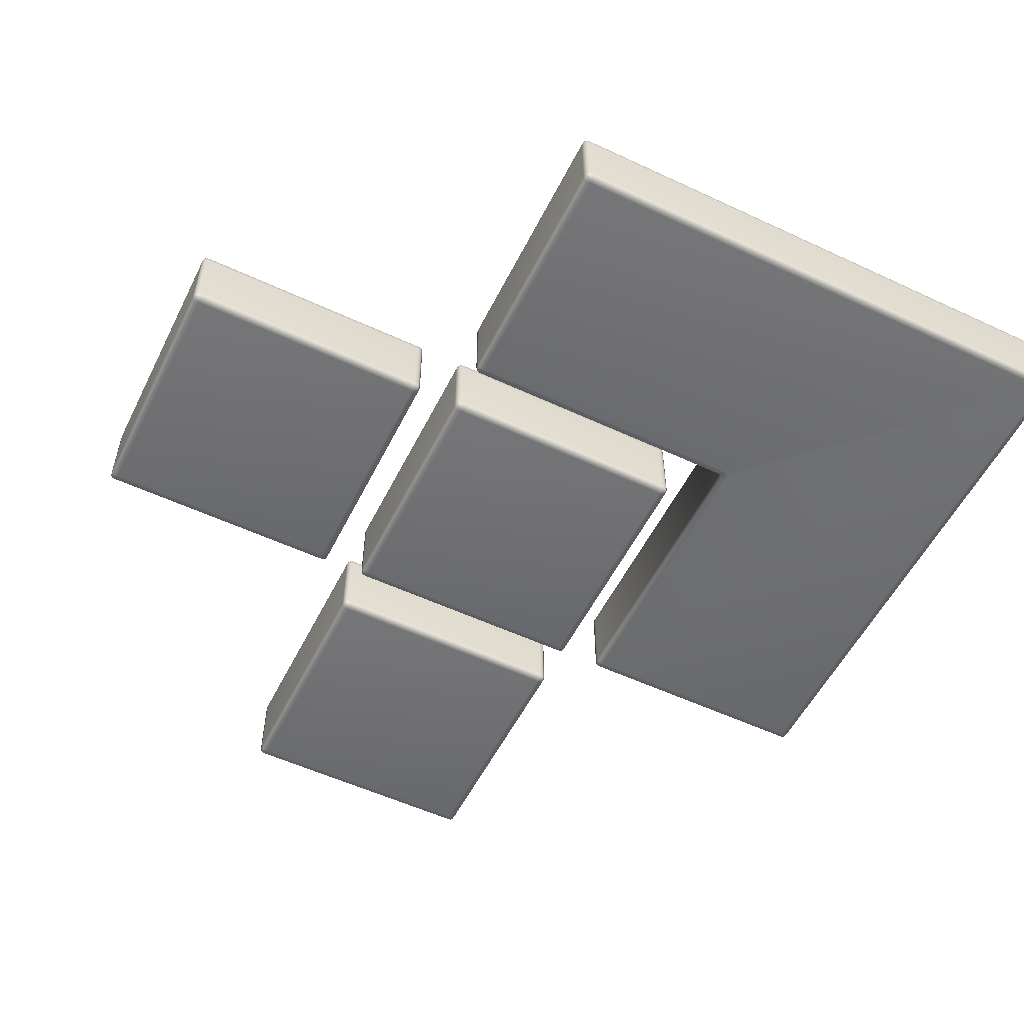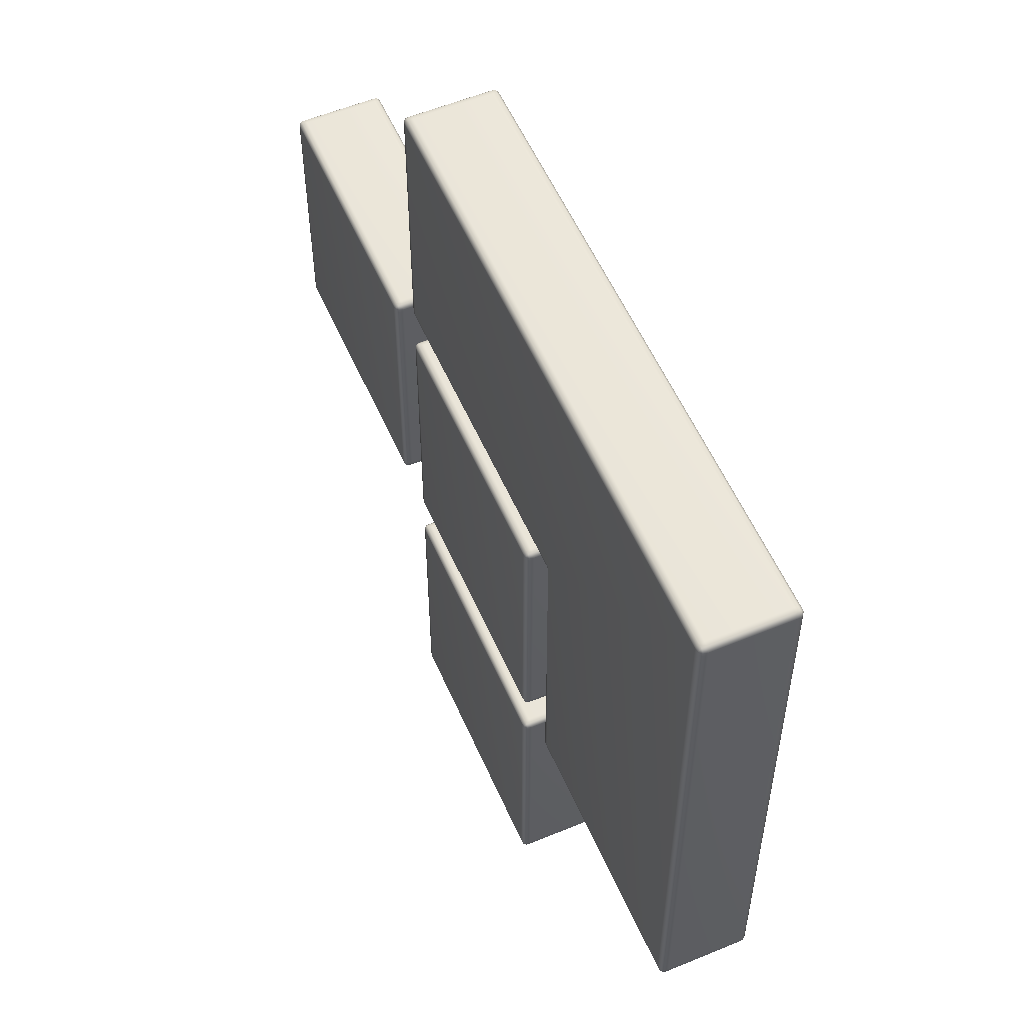
<metadata>
{"format":"obj","ext":"obj","renderer":"f3d","projection":"perspective","resolution":1024,"background":"white","views":[{"elev":-54.7,"azim":63.7,"up":"+Z"},{"elev":55.9,"azim":66.5,"up":"+Y"}]}
</metadata>
<code>
o Curve.007
v -0.6847 5.279 -0.2403
v -0.6397 5.324 -0.2403
v -0.6397 5.279 -0.2853
v -0.6832 5.305 -0.2403
v -0.6832 5.279 -0.2665
v -0.6813 5.306 -0.2671
v -0.6397 5.322 -0.2665
v -0.666 5.322 -0.2403
v -0.6665 5.32 -0.2671
v -0.666 5.279 -0.2838
v -0.6397 5.305 -0.2838
v -0.6665 5.306 -0.2818
v -0.6847 3.772 -0.2403
v -0.6397 3.772 -0.2853
v -0.6397 3.727 -0.2403
v -0.6832 3.772 -0.2665
v -0.6832 3.745 -0.2403
v -0.6813 3.745 -0.2671
v -0.6397 3.745 -0.2838
v -0.666 3.772 -0.2838
v -0.6665 3.745 -0.2818
v -0.666 3.728 -0.2403
v -0.6397 3.728 -0.2665
v -0.6665 3.73 -0.2671
v 1.16 3.724 -0.2403
v 1.163 3.727 -0.2682
v 1.185 3.766 -0.2853
v 1.172 3.741 -0.2832
v 1.218 3.733 -0.2853
v 1.193 3.719 -0.2832
v 1.176 3.707 -0.2403
v 1.179 3.711 -0.2682
v 1.179 1.908 -0.2403
v 1.224 1.908 -0.2853
v 1.224 1.863 -0.2403
v 1.18 1.908 -0.2665
v 1.18 1.882 -0.2403
v 1.182 1.882 -0.2671
v 1.224 1.882 -0.2838
v 1.198 1.908 -0.2838
v 1.197 1.882 -0.2818
v 1.198 1.865 -0.2403
v 1.224 1.865 -0.2665
v 1.197 1.867 -0.2671
v 2.776 1.908 -0.2403
v 2.731 1.863 -0.2403
v 2.731 1.908 -0.2853
v 2.775 1.882 -0.2403
v 2.775 1.908 -0.2665
v 2.773 1.882 -0.2671
v 2.731 1.865 -0.2665
v 2.758 1.865 -0.2403
v 2.758 1.867 -0.2671
v 2.758 1.908 -0.2838
v 2.731 1.882 -0.2838
v 2.758 1.882 -0.2818
v 2.731 5.324 -0.2403
v 2.776 5.279 -0.2403
v 2.731 5.279 -0.2853
v 2.758 5.322 -0.2403
v 2.731 5.322 -0.2665
v 2.758 5.32 -0.2671
v 2.775 5.279 -0.2665
v 2.775 5.305 -0.2403
v 2.773 5.306 -0.2671
v 2.731 5.305 -0.2838
v 2.758 5.279 -0.2838
v 2.758 5.306 -0.2818
v -0.6397 5.279 0.2394
v -0.6397 5.324 0.1944
v -0.6847 5.279 0.1944
v -0.6397 5.305 0.2379
v -0.666 5.279 0.2379
v -0.6665 5.306 0.2359
v -0.666 5.322 0.1944
v -0.6397 5.322 0.2207
v -0.6665 5.32 0.2212
v -0.6832 5.279 0.2207
v -0.6832 5.305 0.1944
v -0.6813 5.306 0.2212
v -0.6847 3.772 0.1944
v -0.6397 3.727 0.1944
v -0.6397 3.772 0.2394
v -0.6832 3.745 0.1944
v -0.6832 3.772 0.2207
v -0.6813 3.745 0.2212
v -0.6397 3.728 0.2207
v -0.666 3.728 0.1944
v -0.6665 3.73 0.2212
v -0.666 3.772 0.2379
v -0.6397 3.745 0.2379
v -0.6665 3.745 0.2359
v 2.731 5.324 0.1944
v 2.731 5.279 0.2394
v 2.776 5.279 0.1944
v 2.731 5.322 0.2207
v 2.758 5.322 0.1944
v 2.758 5.32 0.2212
v 2.758 5.279 0.2379
v 2.731 5.305 0.2379
v 2.758 5.306 0.2359
v 2.775 5.305 0.1944
v 2.775 5.279 0.2207
v 2.773 5.306 0.2212
v 1.16 3.724 0.1944
v 1.163 3.727 0.2223
v 1.176 3.707 0.1944
v 1.179 3.711 0.2223
v 1.218 3.733 0.2394
v 1.193 3.719 0.2373
v 1.185 3.766 0.2394
v 1.172 3.741 0.2373
v 2.731 1.908 0.2394
v 2.731 1.863 0.1944
v 2.776 1.908 0.1944
v 2.731 1.882 0.2379
v 2.758 1.908 0.2379
v 2.758 1.882 0.2359
v 2.758 1.865 0.1944
v 2.731 1.865 0.2207
v 2.758 1.867 0.2212
v 2.775 1.908 0.2207
v 2.775 1.882 0.1944
v 2.773 1.882 0.2212
v 1.179 1.908 0.1944
v 1.224 1.863 0.1944
v 1.224 1.908 0.2394
v 1.18 1.882 0.1944
v 1.18 1.908 0.2207
v 1.182 1.882 0.2212
v 1.224 1.865 0.2207
v 1.198 1.865 0.1944
v 1.197 1.867 0.2212
v 1.198 1.908 0.2379
v 1.224 1.882 0.2379
v 1.197 1.882 0.2359
v -0.6847 1.552 -0.2403
v -0.6397 1.597 -0.2403
v -0.6397 1.552 -0.2853
v -0.6832 1.578 -0.2403
v -0.6832 1.552 -0.2665
v -0.6813 1.579 -0.2671
v -0.6397 1.596 -0.2665
v -0.666 1.596 -0.2403
v -0.6665 1.594 -0.2671
v -0.666 1.552 -0.2838
v -0.6397 1.578 -0.2838
v -0.6665 1.579 -0.2818
v 0.8678 1.597 -0.2403
v 0.9128 1.552 -0.2403
v 0.8678 1.552 -0.2853
v 0.894 1.596 -0.2403
v 0.8678 1.596 -0.2665
v 0.8945 1.594 -0.2671
v 0.9113 1.552 -0.2665
v 0.9113 1.578 -0.2403
v 0.9093 1.579 -0.2671
v 0.8678 1.578 -0.2838
v 0.894 1.552 -0.2838
v 0.8945 1.579 -0.2818
v 0.8678 -0 -0.2403
v 0.8678 0.045 -0.2853
v 0.9128 0.045 -0.2403
v 0.8678 0.001501 -0.2665
v 0.894 0.001501 -0.2403
v 0.8945 0.003445 -0.2671
v 0.894 0.045 -0.2838
v 0.8678 0.01873 -0.2838
v 0.8945 0.01821 -0.2818
v 0.9113 0.01873 -0.2403
v 0.9113 0.045 -0.2665
v 0.9093 0.01821 -0.2671
v -0.6847 0.045 -0.2403
v -0.6397 0.045 -0.2853
v -0.6397 -0 -0.2403
v -0.6832 0.045 -0.2665
v -0.6832 0.01873 -0.2403
v -0.6813 0.01821 -0.2671
v -0.6397 0.01873 -0.2838
v -0.666 0.045 -0.2838
v -0.6665 0.01821 -0.2818
v -0.666 0.001501 -0.2403
v -0.6397 0.001501 -0.2665
v -0.6665 0.003445 -0.2671
v -0.6847 1.552 0.1944
v -0.6397 1.552 0.2394
v -0.6397 1.597 0.1944
v -0.6832 1.552 0.2207
v -0.6832 1.578 0.1944
v -0.6813 1.579 0.2212
v -0.6397 1.578 0.2379
v -0.666 1.552 0.2379
v -0.6665 1.579 0.2359
v -0.666 1.596 0.1944
v -0.6397 1.596 0.2207
v -0.6665 1.594 0.2212
v -0.6847 0.045 0.1944
v -0.6397 -0 0.1944
v -0.6397 0.045 0.2394
v -0.6832 0.01872 0.1944
v -0.6832 0.045 0.2207
v -0.6813 0.01821 0.2212
v -0.6397 0.001501 0.2207
v -0.666 0.001501 0.1944
v -0.6665 0.003445 0.2212
v -0.666 0.045 0.2379
v -0.6397 0.01872 0.2379
v -0.6665 0.01821 0.2359
v 0.8678 1.597 0.1944
v 0.8678 1.552 0.2394
v 0.9128 1.552 0.1944
v 0.8678 1.596 0.2207
v 0.894 1.596 0.1944
v 0.8945 1.594 0.2212
v 0.894 1.552 0.2379
v 0.8678 1.578 0.2379
v 0.8945 1.579 0.2359
v 0.9113 1.578 0.1944
v 0.9113 1.552 0.2207
v 0.9093 1.579 0.2212
v 0.8678 -0 0.1944
v 0.9128 0.045 0.1944
v 0.8678 0.045 0.2394
v 0.894 0.001501 0.1944
v 0.8678 0.001501 0.2207
v 0.8945 0.003445 0.2212
v 0.9113 0.045 0.2207
v 0.9113 0.01872 0.1944
v 0.9093 0.01821 0.2212
v 0.8678 0.01872 0.2379
v 0.894 0.045 0.2379
v 0.8945 0.01821 0.2359
v -0.6847 3.415 -0.2403
v -0.6397 3.46 -0.2403
v -0.6397 3.415 -0.2853
v -0.6832 3.442 -0.2403
v -0.6832 3.415 -0.2665
v -0.6813 3.442 -0.2671
v -0.6397 3.459 -0.2665
v -0.666 3.459 -0.2403
v -0.6665 3.457 -0.2671
v -0.666 3.415 -0.2838
v -0.6397 3.442 -0.2838
v -0.6665 3.442 -0.2818
v 0.8678 3.46 -0.2403
v 0.9128 3.415 -0.2403
v 0.8678 3.415 -0.2853
v 0.894 3.459 -0.2403
v 0.8678 3.459 -0.2665
v 0.8945 3.457 -0.2671
v 0.9113 3.415 -0.2665
v 0.9113 3.442 -0.2403
v 0.9093 3.442 -0.2671
v 0.8678 3.442 -0.2838
v 0.894 3.415 -0.2838
v 0.8945 3.442 -0.2818
v 0.8678 1.863 -0.2403
v 0.8678 1.908 -0.2853
v 0.9128 1.908 -0.2403
v 0.8678 1.865 -0.2665
v 0.894 1.865 -0.2403
v 0.8945 1.867 -0.2671
v 0.894 1.908 -0.2838
v 0.8678 1.882 -0.2838
v 0.8945 1.882 -0.2818
v 0.9113 1.882 -0.2403
v 0.9113 1.908 -0.2665
v 0.9093 1.882 -0.2671
v -0.6847 1.908 -0.2403
v -0.6397 1.908 -0.2853
v -0.6397 1.863 -0.2403
v -0.6832 1.908 -0.2665
v -0.6832 1.882 -0.2403
v -0.6813 1.882 -0.2671
v -0.6397 1.882 -0.2838
v -0.666 1.908 -0.2838
v -0.6665 1.882 -0.2818
v -0.666 1.865 -0.2403
v -0.6397 1.865 -0.2665
v -0.6665 1.867 -0.2671
v -0.6847 3.415 0.1944
v -0.6397 3.415 0.2394
v -0.6397 3.46 0.1944
v -0.6832 3.415 0.2207
v -0.6832 3.442 0.1944
v -0.6813 3.442 0.2212
v -0.6397 3.442 0.2379
v -0.666 3.415 0.2379
v -0.6665 3.442 0.2359
v -0.666 3.459 0.1944
v -0.6397 3.459 0.2207
v -0.6665 3.457 0.2212
v -0.6847 1.908 0.1944
v -0.6397 1.863 0.1944
v -0.6397 1.908 0.2394
v -0.6832 1.882 0.1944
v -0.6832 1.908 0.2207
v -0.6813 1.882 0.2212
v -0.6397 1.865 0.2207
v -0.666 1.865 0.1944
v -0.6665 1.867 0.2212
v -0.666 1.908 0.2379
v -0.6397 1.882 0.2379
v -0.6665 1.882 0.2359
v 0.8678 3.46 0.1944
v 0.8678 3.415 0.2394
v 0.9128 3.415 0.1944
v 0.8678 3.459 0.2207
v 0.894 3.459 0.1944
v 0.8945 3.457 0.2212
v 0.894 3.415 0.2379
v 0.8678 3.442 0.2379
v 0.8945 3.442 0.2359
v 0.9113 3.442 0.1944
v 0.9113 3.415 0.2207
v 0.9093 3.442 0.2212
v 0.8678 1.863 0.1944
v 0.9128 1.908 0.1944
v 0.8678 1.908 0.2394
v 0.894 1.865 0.1944
v 0.8678 1.865 0.2207
v 0.8945 1.867 0.2212
v 0.9113 1.908 0.2207
v 0.9113 1.882 0.1944
v 0.9093 1.882 0.2212
v 0.8678 1.882 0.2379
v 0.894 1.908 0.2379
v 0.8945 1.882 0.2359
v -2.548 3.415 -0.2403
v -2.503 3.46 -0.2403
v -2.503 3.415 -0.2853
v -2.547 3.442 -0.2403
v -2.547 3.415 -0.2665
v -2.545 3.442 -0.2671
v -2.503 3.459 -0.2665
v -2.53 3.459 -0.2403
v -2.53 3.457 -0.2671
v -2.53 3.415 -0.2838
v -2.503 3.442 -0.2838
v -2.53 3.442 -0.2818
v -0.996 3.46 -0.2403
v -0.951 3.415 -0.2403
v -0.996 3.415 -0.2853
v -0.9697 3.459 -0.2403
v -0.996 3.459 -0.2665
v -0.9692 3.457 -0.2671
v -0.9525 3.415 -0.2665
v -0.9525 3.442 -0.2403
v -0.9544 3.442 -0.2671
v -0.996 3.442 -0.2838
v -0.9697 3.415 -0.2838
v -0.9692 3.442 -0.2818
v -0.996 1.863 -0.2403
v -0.996 1.908 -0.2853
v -0.951 1.908 -0.2403
v -0.996 1.865 -0.2665
v -0.9697 1.865 -0.2403
v -0.9692 1.867 -0.2671
v -0.9697 1.908 -0.2838
v -0.996 1.882 -0.2838
v -0.9692 1.882 -0.2818
v -0.9525 1.882 -0.2403
v -0.9525 1.908 -0.2665
v -0.9544 1.882 -0.2671
v -2.548 1.908 -0.2403
v -2.503 1.908 -0.2853
v -2.503 1.863 -0.2403
v -2.547 1.908 -0.2665
v -2.547 1.882 -0.2403
v -2.545 1.882 -0.2671
v -2.503 1.882 -0.2838
v -2.53 1.908 -0.2838
v -2.53 1.882 -0.2818
v -2.53 1.865 -0.2403
v -2.503 1.865 -0.2665
v -2.53 1.867 -0.2671
v -2.548 3.415 0.1944
v -2.503 3.415 0.2394
v -2.503 3.46 0.1944
v -2.547 3.415 0.2207
v -2.547 3.442 0.1944
v -2.545 3.442 0.2212
v -2.503 3.442 0.2379
v -2.53 3.415 0.2379
v -2.53 3.442 0.2359
v -2.53 3.459 0.1944
v -2.503 3.459 0.2207
v -2.53 3.457 0.2212
v -2.548 1.908 0.1944
v -2.503 1.863 0.1944
v -2.503 1.908 0.2394
v -2.547 1.882 0.1944
v -2.547 1.908 0.2207
v -2.545 1.882 0.2212
v -2.503 1.865 0.2207
v -2.53 1.865 0.1944
v -2.53 1.867 0.2212
v -2.53 1.908 0.2379
v -2.503 1.882 0.2379
v -2.53 1.882 0.2359
v -0.996 3.46 0.1944
v -0.996 3.415 0.2394
v -0.951 3.415 0.1944
v -0.996 3.459 0.2207
v -0.9697 3.459 0.1944
v -0.9692 3.457 0.2212
v -0.9697 3.415 0.2379
v -0.996 3.442 0.2379
v -0.9692 3.442 0.2359
v -0.9525 3.442 0.1944
v -0.9525 3.415 0.2207
v -0.9544 3.442 0.2212
v -0.996 1.863 0.1944
v -0.951 1.908 0.1944
v -0.996 1.908 0.2394
v -0.9697 1.865 0.1944
v -0.996 1.865 0.2207
v -0.9692 1.867 0.2212
v -0.9525 1.908 0.2207
v -0.9525 1.882 0.1944
v -0.9544 1.882 0.2212
v -0.996 1.882 0.2379
v -0.9697 1.908 0.2379
v -0.9692 1.882 0.2359
f 57 2 70 93
f 59 47 34 29 27 14 3
f 45 58 95 115
f 29 34 40 30
f 35 46 114 126
f 111 109 127 113 94 69 83
f 149 138 187 209
f 233 269 293 281
f 175 161 221 198
f 163 150 211 222
f 199 223 210 186
f 174 139 151 162
f 245 234 283 305
f 329 365 389 377
f 270 235 247 258
f 271 257 317 294
f 259 246 307 318
f 295 319 306 282
f 341 330 379 401
f 391 415 402 378
f 366 331 343 354
f 367 353 413 390
f 355 342 403 414
f 137 173 197 185
f 1 4 6 5
f 4 8 9 6
f 2 7 9 8
f 7 11 12 9
f 3 10 12 11
f 10 5 6 12
f 6 9 12
f 13 16 18 17
f 16 20 21 18
f 14 19 21 20
f 19 23 24 21
f 15 22 24 23
f 22 17 18 24
f 18 21 24
f 19 28 26 23
f 14 27 28 19
f 82 105 106 87
f 27 29 30 28
f 30 40 36 32
f 32 36 33 31
f 107 125 129 108
f 31 25 26 32
f 26 28 30 32
f 33 36 38 37
f 36 40 41 38
f 34 39 41 40
f 39 43 44 41
f 35 42 44 43
f 42 37 38 44
f 38 41 44
f 45 48 50 49
f 48 52 53 50
f 46 51 53 52
f 51 55 56 53
f 47 54 56 55
f 54 49 50 56
f 50 53 56
f 57 60 62 61
f 60 64 65 62
f 58 63 65 64
f 63 67 68 65
f 59 66 68 67
f 66 61 62 68
f 62 65 68
f 69 72 74 73
f 72 76 77 74
f 70 75 77 76
f 75 79 80 77
f 71 78 80 79
f 78 73 74 80
f 74 77 80
f 81 84 86 85
f 84 88 89 86
f 82 87 89 88
f 87 91 92 89
f 83 90 92 91
f 90 85 86 92
f 86 89 92
f 93 96 98 97
f 96 100 101 98
f 94 99 101 100
f 99 103 104 101
f 95 102 104 103
f 102 97 98 104
f 98 101 104
f 91 112 111 83
f 105 107 108 106
f 108 129 134 110
f 110 134 127 109
f 115 95 103 122
f 109 111 112 110
f 87 106 112 91
f 69 94 100 72
f 106 108 110 112
f 113 116 118 117
f 116 120 121 118
f 114 119 121 120
f 119 123 124 121
f 115 122 124 123
f 122 117 118 124
f 118 121 124
f 125 128 130 129
f 128 132 133 130
f 126 131 133 132
f 131 135 136 133
f 127 134 136 135
f 134 129 130 136
f 130 133 136
f 137 140 142 141
f 140 144 145 142
f 138 143 145 144
f 143 147 148 145
f 139 146 148 147
f 146 141 142 148
f 142 145 148
f 149 152 154 153
f 152 156 157 154
f 150 155 157 156
f 155 159 160 157
f 151 158 160 159
f 158 153 154 160
f 154 157 160
f 161 164 166 165
f 164 168 169 166
f 162 167 169 168
f 167 171 172 169
f 163 170 172 171
f 170 165 166 172
f 166 169 172
f 173 176 178 177
f 176 180 181 178
f 174 179 181 180
f 179 183 184 181
f 175 182 184 183
f 182 177 178 184
f 178 181 184
f 185 188 190 189
f 188 192 193 190
f 186 191 193 192
f 191 195 196 193
f 187 194 196 195
f 194 189 190 196
f 190 193 196
f 197 200 202 201
f 200 204 205 202
f 198 203 205 204
f 203 207 208 205
f 199 206 208 207
f 206 201 202 208
f 202 205 208
f 209 212 214 213
f 212 216 217 214
f 210 215 217 216
f 215 219 220 217
f 211 218 220 219
f 218 213 214 220
f 214 217 220
f 221 224 226 225
f 224 228 229 226
f 222 227 229 228
f 227 231 232 229
f 223 230 232 231
f 230 225 226 232
f 226 229 232
f 233 236 238 237
f 236 240 241 238
f 234 239 241 240
f 239 243 244 241
f 235 242 244 243
f 242 237 238 244
f 238 241 244
f 245 248 250 249
f 248 252 253 250
f 246 251 253 252
f 251 255 256 253
f 247 254 256 255
f 254 249 250 256
f 250 253 256
f 257 260 262 261
f 260 264 265 262
f 258 263 265 264
f 263 267 268 265
f 259 266 268 267
f 266 261 262 268
f 262 265 268
f 269 272 274 273
f 272 276 277 274
f 270 275 277 276
f 275 279 280 277
f 271 278 280 279
f 278 273 274 280
f 274 277 280
f 281 284 286 285
f 284 288 289 286
f 282 287 289 288
f 287 291 292 289
f 283 290 292 291
f 290 285 286 292
f 286 289 292
f 293 296 298 297
f 296 300 301 298
f 294 299 301 300
f 299 303 304 301
f 295 302 304 303
f 302 297 298 304
f 298 301 304
f 305 308 310 309
f 308 312 313 310
f 306 311 313 312
f 311 315 316 313
f 307 314 316 315
f 314 309 310 316
f 310 313 316
f 317 320 322 321
f 320 324 325 322
f 318 323 325 324
f 323 327 328 325
f 319 326 328 327
f 326 321 322 328
f 322 325 328
f 329 332 334 333
f 332 336 337 334
f 330 335 337 336
f 335 339 340 337
f 331 338 340 339
f 338 333 334 340
f 334 337 340
f 341 344 346 345
f 344 348 349 346
f 342 347 349 348
f 347 351 352 349
f 343 350 352 351
f 350 345 346 352
f 346 349 352
f 353 356 358 357
f 356 360 361 358
f 354 359 361 360
f 359 363 364 361
f 355 362 364 363
f 362 357 358 364
f 358 361 364
f 365 368 370 369
f 368 372 373 370
f 366 371 373 372
f 371 375 376 373
f 367 374 376 375
f 374 369 370 376
f 370 373 376
f 377 380 382 381
f 380 384 385 382
f 378 383 385 384
f 383 387 388 385
f 379 386 388 387
f 386 381 382 388
f 382 385 388
f 389 392 394 393
f 392 396 397 394
f 390 395 397 396
f 395 399 400 397
f 391 398 400 399
f 398 393 394 400
f 394 397 400
f 401 404 406 405
f 404 408 409 406
f 402 407 409 408
f 407 411 412 409
f 403 410 412 411
f 410 405 406 412
f 406 409 412
f 413 416 418 417
f 416 420 421 418
f 414 419 421 420
f 419 423 424 421
f 415 422 424 423
f 422 417 418 424
f 418 421 424
f 3 14 20 10
f 10 20 16 5
f 5 16 13 1
f 2 57 61 7
f 7 61 66 11
f 11 66 59 3
f 47 59 67 54
f 54 67 63 49
f 49 63 58 45
f 34 47 55 39
f 39 55 51 43
f 43 51 46 35
f 71 81 85 78
f 78 85 90 73
f 73 90 83 69
f 72 100 96 76
f 76 96 93 70
f 25 105 82 15
f 122 103 99 117
f 117 99 94 113
f 107 31 33 125
f 126 114 120 131
f 131 120 116 135
f 135 116 113 127
f 15 82 88 22
f 22 88 84 17
f 17 84 81 13
f 70 2 8 75
f 75 8 4 79
f 79 4 1 71
f 45 115 123 48
f 48 123 119 52
f 52 119 114 46
f 125 33 37 128
f 128 37 42 132
f 132 42 35 126
f 57 93 97 60
f 60 97 102 64
f 64 102 95 58
f 105 25 31 107
f 139 174 180 146
f 146 180 176 141
f 141 176 173 137
f 138 149 153 143
f 143 153 158 147
f 147 158 151 139
f 161 175 183 164
f 164 183 179 168
f 168 179 174 162
f 150 163 171 155
f 155 171 167 159
f 159 167 162 151
f 185 197 201 188
f 188 201 206 192
f 192 206 199 186
f 186 210 216 191
f 191 216 212 195
f 195 212 209 187
f 223 199 207 230
f 230 207 203 225
f 225 203 198 221
f 210 223 231 215
f 215 231 227 219
f 219 227 222 211
f 149 209 213 152
f 152 213 218 156
f 156 218 211 150
f 221 161 165 224
f 224 165 170 228
f 228 170 163 222
f 137 185 189 140
f 140 189 194 144
f 144 194 187 138
f 197 173 177 200
f 200 177 182 204
f 204 182 175 198
f 235 270 276 242
f 242 276 272 237
f 237 272 269 233
f 234 245 249 239
f 239 249 254 243
f 243 254 247 235
f 257 271 279 260
f 260 279 275 264
f 264 275 270 258
f 246 259 267 251
f 251 267 263 255
f 255 263 258 247
f 281 293 297 284
f 284 297 302 288
f 288 302 295 282
f 282 306 312 287
f 287 312 308 291
f 291 308 305 283
f 319 295 303 326
f 326 303 299 321
f 321 299 294 317
f 306 319 327 311
f 311 327 323 315
f 315 323 318 307
f 271 294 300 278
f 278 300 296 273
f 273 296 293 269
f 283 234 240 290
f 290 240 236 285
f 285 236 233 281
f 245 305 309 248
f 248 309 314 252
f 252 314 307 246
f 317 257 261 320
f 320 261 266 324
f 324 266 259 318
f 331 366 372 338
f 338 372 368 333
f 333 368 365 329
f 330 341 345 335
f 335 345 350 339
f 339 350 343 331
f 353 367 375 356
f 356 375 371 360
f 360 371 366 354
f 342 355 363 347
f 347 363 359 351
f 351 359 354 343
f 377 389 393 380
f 380 393 398 384
f 384 398 391 378
f 378 402 408 383
f 383 408 404 387
f 387 404 401 379
f 415 391 399 422
f 422 399 395 417
f 417 395 390 413
f 402 415 423 407
f 407 423 419 411
f 411 419 414 403
f 355 414 420 362
f 362 420 416 357
f 357 416 413 353
f 389 365 369 392
f 392 369 374 396
f 396 374 367 390
f 379 330 336 386
f 386 336 332 381
f 381 332 329 377
f 341 401 405 344
f 344 405 410 348
f 348 410 403 342
f 1 13 81 71
f 23 26 25 15

</code>
